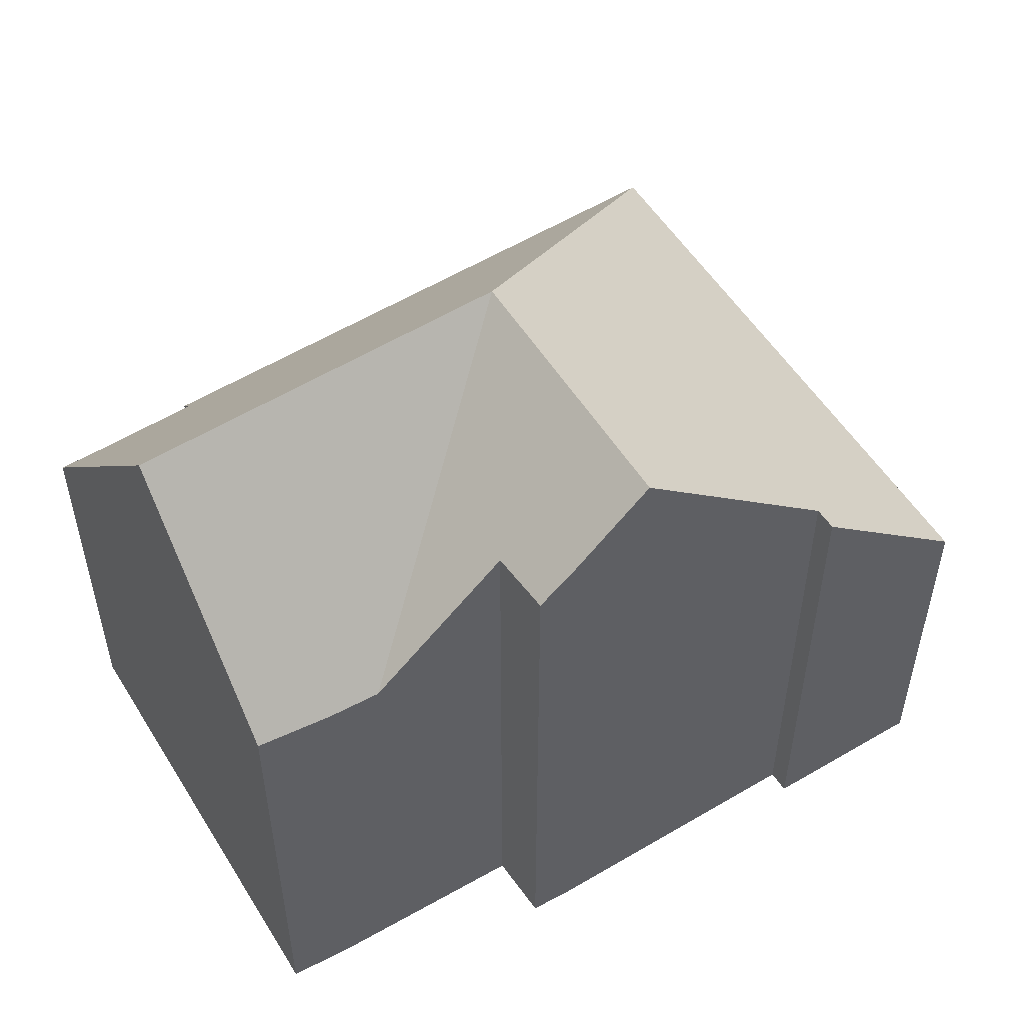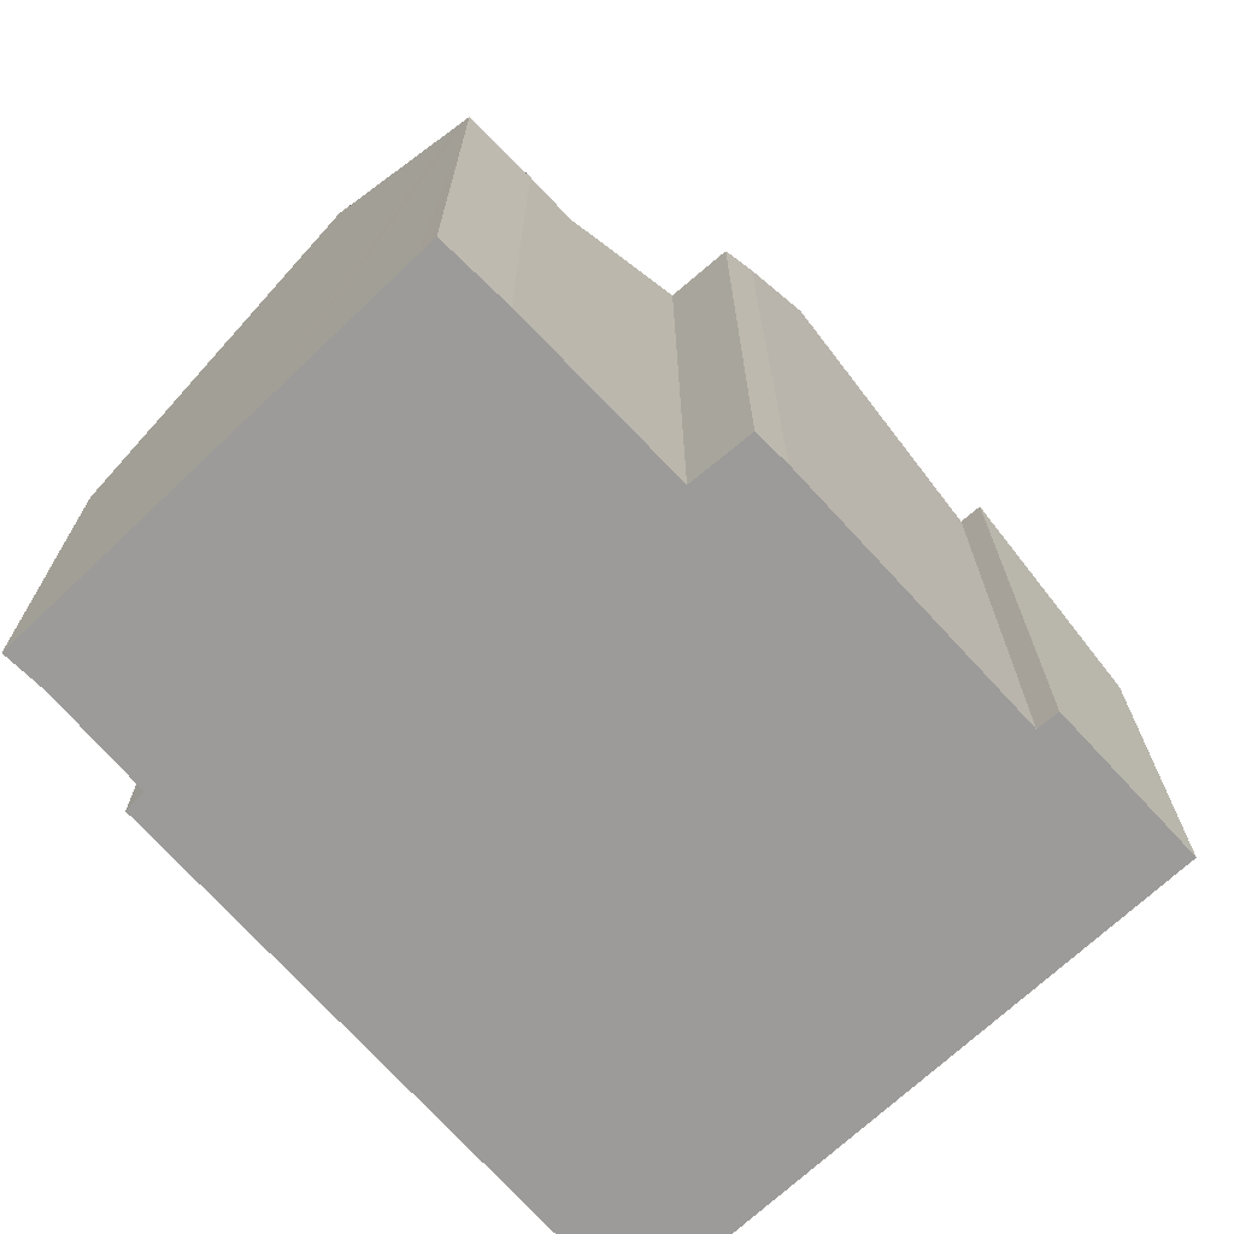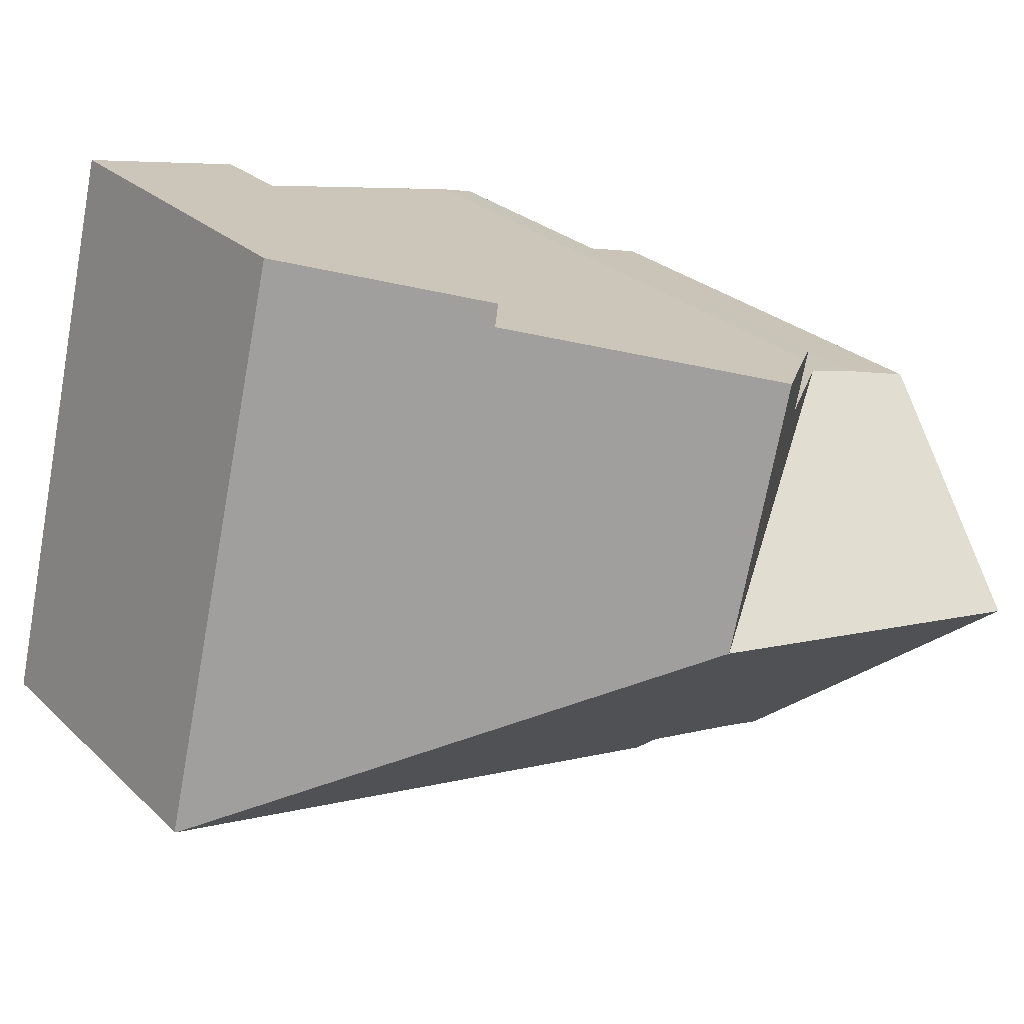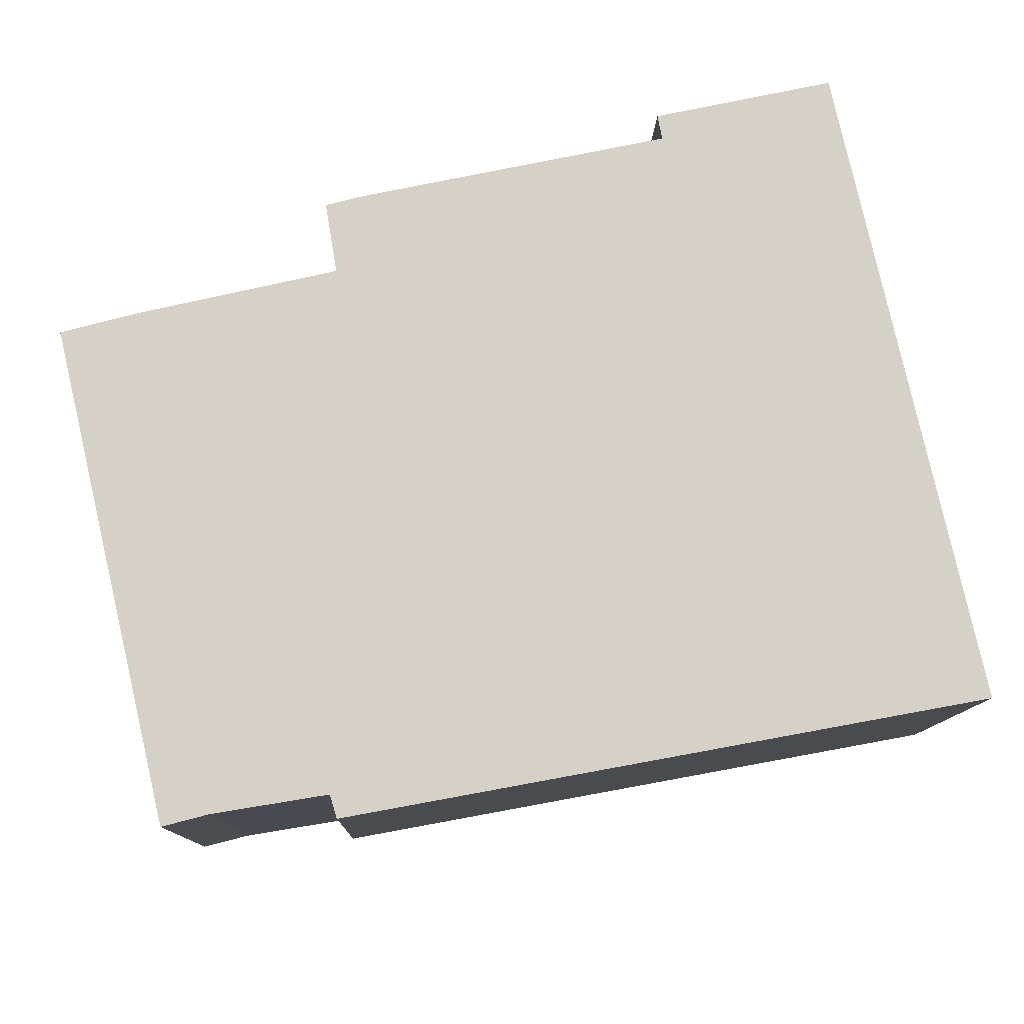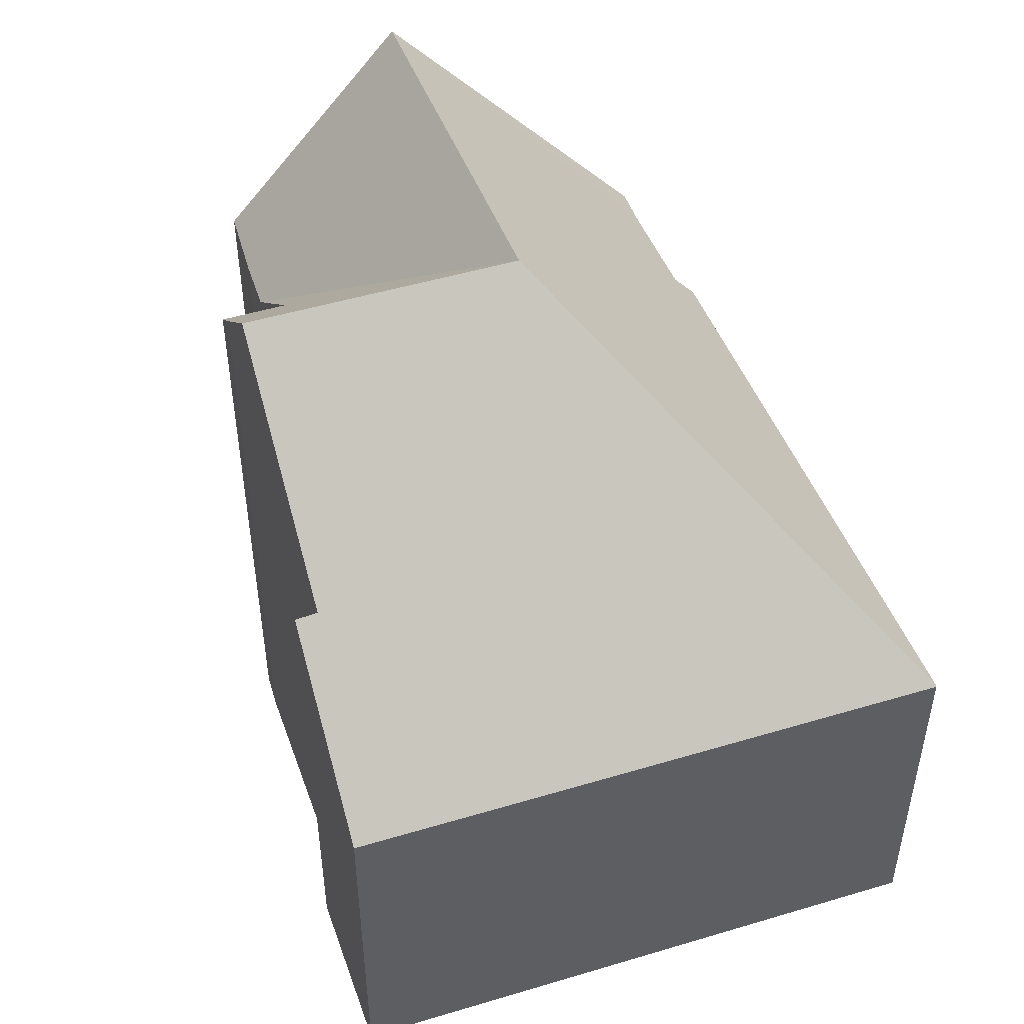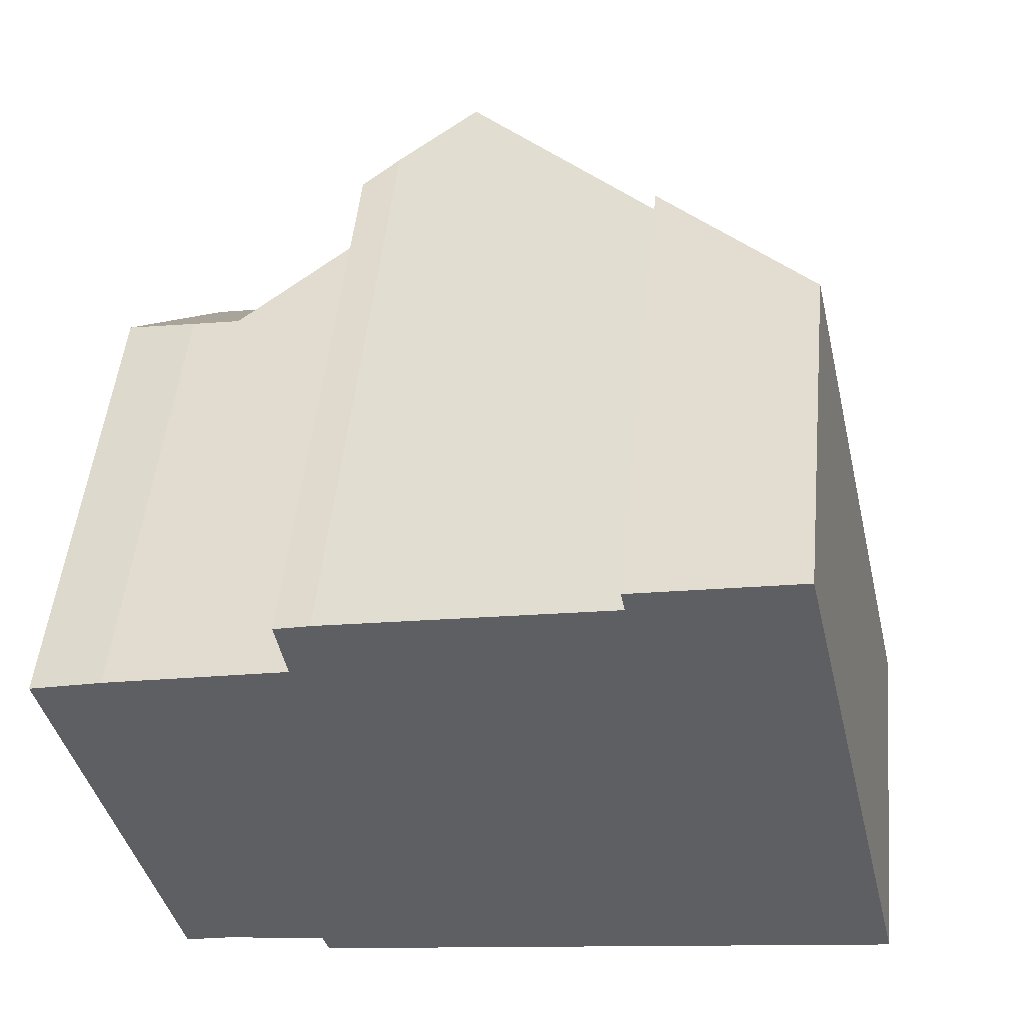
<metadata>
{"format":"obj","ext":"obj","renderer":"f3d","projection":"perspective","resolution":1024,"background":"white","views":[{"elev":53.4,"azim":-44.1,"up":"+Y"},{"elev":-69.9,"azim":-59.4,"up":"+Y"},{"elev":26.2,"azim":145.0,"up":"+Z"},{"elev":-10.6,"azim":-1.5,"up":"+Z"},{"elev":49.0,"azim":58.7,"up":"+Y"},{"elev":50.0,"azim":5.6,"up":"+Z"}]}
</metadata>
<code>
v  9.14 7 -7.819
v  7.982 13.38 -2.247
v  16.39 6.987 -6.476
v  5.025 7.007 -8.582
v  4.898 7.492 -8.166
v  0.827 13.38 -3.585
v  2.848 7.54 -8.505
v  2.011 7.472 -8.724
v  0.085 9.681 -0.367
v  0 9.259 5.669e-16
v  1.387 9.138 0.369
v  2.345 9.093 0.589
v  4.883 11.39 1.172
v  6.805 13.38 2.881
v  4.679 11.46 2.399
v  5.357 12.07 2.576
v  11.5 9.059 4.313
v  10.77 9.811 3.714
v  10.68 9.798 4.138
v  13.83 6.963 4.811
v  13.84 6.963 4.75
v  16.42 6.963 -6.471
v  9.14 11.28 3.372
v  5.357 -1.577e-16 2.576
v  4.679 -1.469e-16 2.399
v  10.77 -2.274e-16 3.714
v  6.805 -1.764e-16 2.881
v  9.14 -2.065e-16 3.372
v  10.68 -2.534e-16 4.138
v  13.83 -2.946e-16 4.811
v  11.5 -2.641e-16 4.313
v  0 0 0
v  1.387 -2.259e-17 0.369
v  4.883 -7.176e-17 1.172
v  2.345 -3.607e-17 0.589
v  4.898 5e-16 -8.166
v  5.025 5.255e-16 -8.582
v  2.011 5.342e-16 -8.724
v  0.827 2.195e-16 -3.585
v  0.085 2.247e-17 -0.367
v  16.42 3.962e-16 -6.471
v  13.84 -2.909e-16 4.75
v  16.39 3.965e-16 -6.476
v  9.14 4.788e-16 -7.819
v  2.848 5.208e-16 -8.505
g defaultobject
f 1 2 3
f 2 1 4
f 2 4 5
f 2 5 6
f 6 5 7
f 6 7 8
f 9 2 6
f 2 9 10
f 2 10 11
f 2 11 12
f 13 2 12
f 2 13 14
f 14 13 15
f 14 15 16
f 17 18 19
f 18 17 20
f 18 20 21
f 18 21 22
f 18 22 2
f 2 22 3
f 23 2 14
f 2 23 18
f 15 24 16
f 24 15 25
f 16 23 14
f 23 16 24
f 23 24 18
f 18 24 26
f 26 24 27
f 26 27 28
f 29 17 19
f 17 29 20
f 20 29 30
f 30 29 31
f 32 11 10
f 11 32 33
f 33 12 11
f 12 34 13
f 34 12 33
f 34 33 35
f 26 19 18
f 19 26 29
f 4 36 5
f 36 4 37
f 38 6 8
f 6 38 9
f 9 38 39
f 9 39 10
f 10 39 40
f 10 40 32
f 13 25 15
f 25 13 34
f 30 21 20
f 21 30 22
f 22 30 41
f 41 30 42
f 41 3 22
f 3 41 1
f 1 41 43
f 1 43 44
f 1 44 4
f 4 44 37
f 5 45 7
f 45 5 36
f 45 8 7
f 8 45 38
f 40 33 32
f 33 40 39
f 33 39 35
f 35 39 34
f 34 39 38
f 34 24 25
f 24 34 27
f 27 34 38
f 27 38 45
f 27 45 28
f 28 45 36
f 28 36 26
f 26 36 37
f 26 37 44
f 26 44 31
f 31 44 30
f 30 44 42
f 42 44 43
f 42 43 41
f 31 29 26

</code>
